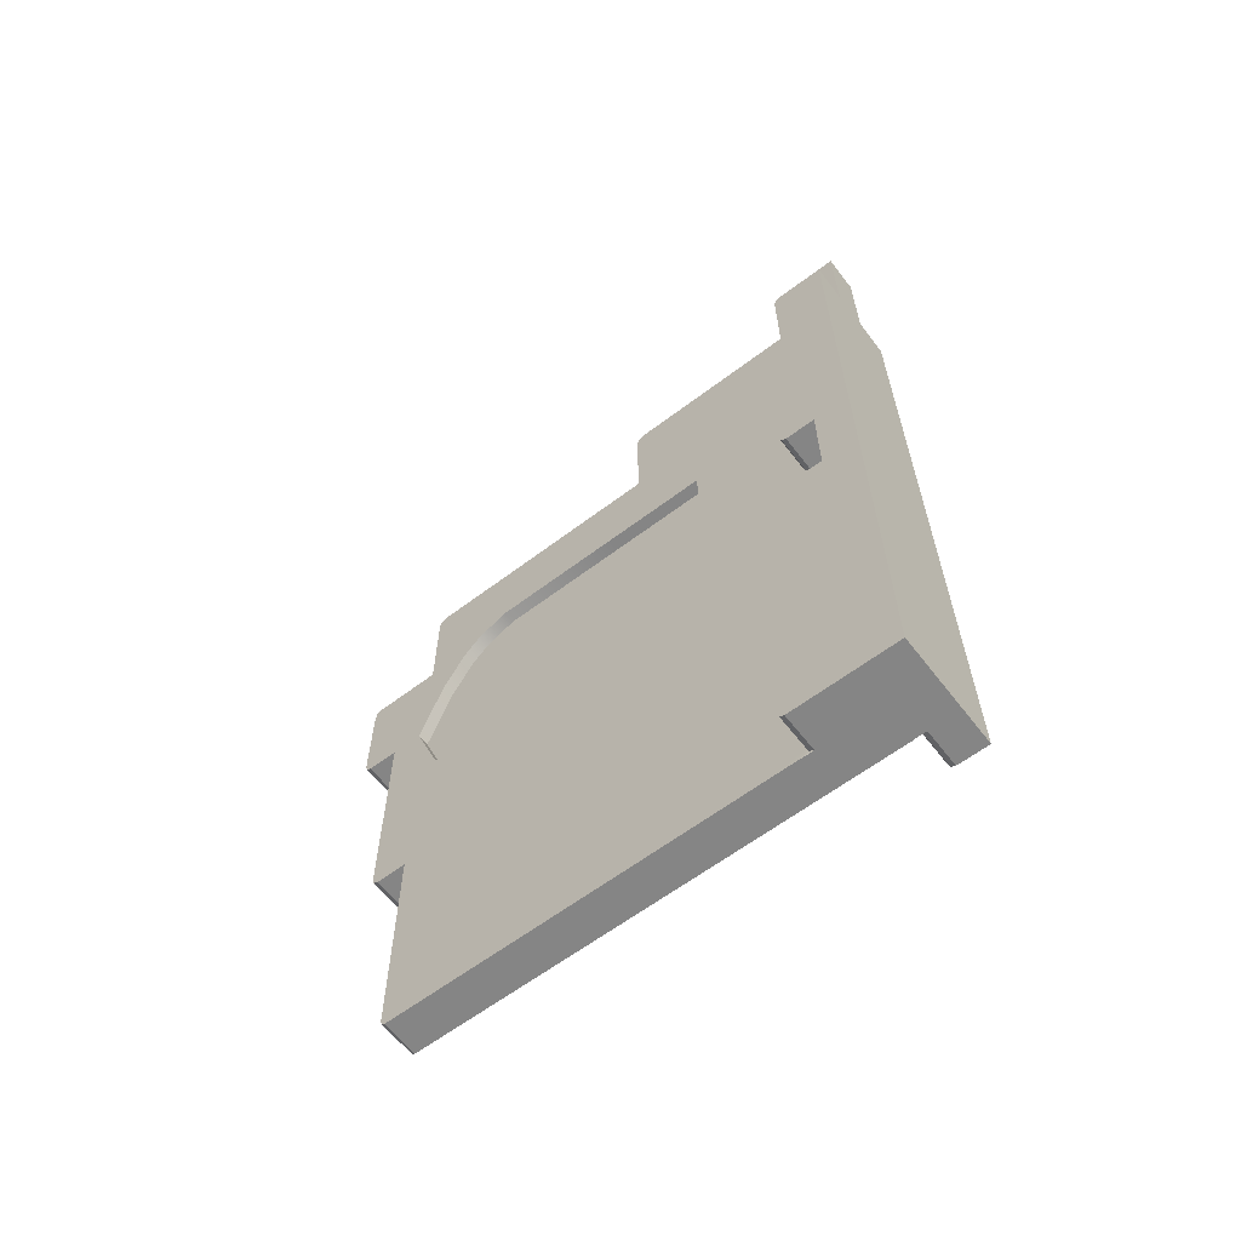
<metadata>
{"format":"obj","ext":"obj","renderer":"f3d","projection":"perspective","resolution":1024,"background":"white","views":[{"elev":-61.8,"azim":-52.4,"up":"+Z"}]}
</metadata>
<code>
o Cube.007
v 0.2394 3.818 0.4893
v 0.2394 3.818 -0.2607
v -0.01058 0.06849 -2.511
v -0.01058 0.06849 3.489
v 0.2394 3.568 -1.011
v 0.2394 3.318 1.989
v 0.2394 3.318 -1.011
v 0.2394 3.069 1.989
v 0.2394 3.069 -1.011
v 0.2394 2.818 1.989
v 0.2394 2.818 -1.011
v -0.01058 1.071 -2.511
v -0.01058 0.5685 -2.511
v -0.01058 0.3185 -2.511
v -0.01058 0.3185 3.489
v 0.2394 2.568 1.989
v 0.2394 2.568 -1.011
v 0.2394 2.318 1.989
v 0.2394 2.318 -1.011
v 0.2394 2.061 1.989
v 0.2394 2.061 -1.011
v 0.2394 1.818 1.989
v -0.01058 0.06849 2.739
v -0.01058 0.06849 1.989
v -0.01058 0.06849 1.239
v -0.01058 0.06849 0.4893
v -0.01058 0.06849 -0.2607
v -0.01058 0.06849 -1.011
v -0.01058 0.06849 -1.761
v 0.2394 1.818 -1.011
v 0.2394 1.568 2.739
v 0.2394 1.568 1.989
v 0.2394 1.568 -1.011
v 0.2394 1.318 2.739
v 0.2394 1.318 1.989
v 0.2394 1.318 -1.011
v 0.2394 1.071 2.739
v 0.2394 1.071 1.989
v 0.2394 1.342 1.415
v 0.2394 1.342 -0.4367
v 0.2394 0.8185 2.739
v 0.2394 0.8185 1.989
v 0.2394 0.8185 1.239
v 0.2394 0.8185 0.4893
v 0.2394 0.8185 -0.2607
v 0.2394 0.8185 -1.011
v 0.2394 0.8185 -1.761
v 0.2394 0.5685 1.239
v 0.2394 0.5685 -0.2607
v 0.2394 0.5685 -1.011
v 0.2394 0.5685 -1.761
v 0.2394 0.3185 2.739
v 0.2394 0.3185 1.989
v 0.2394 0.3185 1.239
v 0.2394 0.3185 0.4893
v 0.2394 0.3185 -1.761
v -0.01058 3.568 -0.2627
v 0.2394 3.568 -0.2627
v 0.2394 0.06849 -1.761
v 0.2394 0.06849 -1.011
v 0.2394 0.06849 -0.2607
v 0.2394 0.06849 0.4893
v 0.2394 0.06849 1.239
v 0.2394 0.06849 1.989
v 0.2394 0.06849 2.739
v 0.2394 0.3185 3.489
v 0.2394 0.5685 -2.511
v 0.2394 0.8185 -2.511
v 0.2394 1.071 -2.511
v 0.2394 0.06849 3.489
v 0.2394 0.06849 -2.511
v -0.01058 0.3185 -1.011
v -0.01058 0.3185 -0.2607
v -0.01058 0.3185 0.4893
v -0.01058 0.3185 1.989
v -0.01058 0.5685 -1.011
v -0.01058 0.5685 -0.2607
v -0.01058 0.5685 1.239
v -0.01058 0.5685 2.739
v -0.01058 0.8185 -1.761
v -0.01058 0.8185 -0.2607
v -0.01058 0.8185 0.4893
v -0.01058 0.8185 1.239
v -0.01058 0.8185 1.989
v -0.01058 0.8185 2.739
v -0.01058 1.071 -1.761
v -0.01058 1.071 -1.011
v -0.01058 1.342 -0.4367
v -0.01058 1.342 1.415
v -0.01058 1.071 1.989
v -0.01058 1.071 2.739
v -0.01058 1.318 -1.011
v -0.01058 1.318 1.989
v -0.01058 1.318 2.739
v -0.01058 1.568 -1.011
v -0.01058 1.568 1.989
v -0.01058 1.568 2.739
v -0.01058 1.818 -1.011
v -0.01058 1.818 1.989
v -0.01058 2.061 -1.011
v -0.01058 2.061 1.989
v -0.01058 2.318 -1.011
v -0.01058 2.318 1.989
v -0.01058 2.568 -1.011
v -0.01058 2.568 1.989
v -0.01058 2.818 -1.011
v -0.01058 2.818 1.989
v -0.01058 3.069 -1.011
v -0.01058 3.069 1.989
v -0.01058 3.318 -1.011
v -0.01058 3.318 1.989
v -0.01058 3.568 -1.011
v -0.01058 3.818 -0.2607
v -0.01058 3.818 0.4893
v -0.01058 3.818 1.239
v -0.01058 3.613 0.4893
v -0.01058 2.061 1.415
v -0.01058 2.061 -0.4367
v -0.01058 3.568 1.241
v -0.01058 3.069 1.711
v -0.01058 3.069 -0.7324
v -0.01058 2.061 1.711
v -0.01058 2.061 -0.7324
v -0.01058 1.071 1.711
v -0.01058 1.071 -0.7324
v 0.2394 3.818 1.239
v 0.2394 3.613 0.4893
v 0.2394 2.061 1.415
v 0.2394 2.061 -0.4367
v 0.2394 3.568 1.241
v 0.2394 3.069 1.711
v 0.2394 3.069 -0.7324
v 0.2394 2.061 1.711
v 0.2394 2.061 -0.7324
v 0.2394 1.071 1.711
v 0.2394 1.071 -0.7324
v 0.4894 0.3185 1.239
v 0.4894 0.06849 1.239
v 0.4894 0.3185 -1.011
v 0.4894 0.06849 -1.011
v 0.4894 0.3185 1.989
v 0.4894 0.5685 -0.2607
v 0.4894 0.3185 -0.2607
v 0.4894 0.8185 -1.761
v 0.4894 0.5685 -1.761
v 0.4894 0.3185 2.739
v 0.4894 0.06849 2.739
v 0.4894 0.8185 -1.011
v 0.4894 0.5685 -1.011
v 0.4894 0.3185 -1.761
v 0.4894 0.06849 -1.761
v 0.4894 0.3185 0.4893
v 0.4894 0.06849 0.4893
v 0.4894 0.06849 1.989
v 0.4894 0.06849 -0.2607
v 0.4894 0.06849 -2.511
v -0.2606 0.3185 -2.511
v -0.2606 0.06849 -2.511
v -0.2606 0.06849 -1.761
v -0.2606 0.5685 -2.511
v -0.2606 0.06849 2.739
v -0.2606 0.06849 1.989
v -0.2606 0.06849 1.239
v -0.2606 0.06849 0.4893
v -0.2606 0.06849 -0.2607
v -0.2606 0.06849 -1.011
v -0.2606 0.3185 -1.761
v -0.2606 0.3185 -1.011
v -0.2606 0.3185 -0.2607
v -0.2606 0.3185 0.4893
v -0.2606 0.3185 1.239
v -0.2606 0.3185 1.989
v -0.2606 0.5685 -1.761
v -0.2606 0.5685 -1.011
v -0.2606 0.5685 1.239
v -0.2606 0.8185 -1.761
v -0.01058 3.284 -0.2194
v -0.01058 3.436 0.02574
v -0.01058 3.482 -0.1992
v -0.01058 3.436 0.9528
v -0.01058 3.284 1.198
v -0.01058 3.482 1.178
v -0.01058 3.164 1.319
v -0.01058 2.954 1.415
v -0.01058 3.069 1.587
v -0.01058 2.954 -0.4367
v -0.01058 3.164 -0.3408
v -0.01058 3.069 -0.6085
v 0.2394 3.436 0.02574
v 0.2394 3.284 -0.2194
v 0.2394 3.482 -0.1992
v 0.2394 3.284 1.198
v 0.2394 3.436 0.9528
v 0.2394 3.482 1.178
v 0.2394 2.954 1.415
v 0.2394 3.164 1.319
v 0.2394 3.069 1.587
v 0.2394 3.164 -0.3408
v 0.2394 2.954 -0.4367
v 0.2394 3.069 -0.6085
v 0.2394 3.774 -1.011
v 0.2394 3.818 -0.9446
v 0.2394 3.806 -0.9913
v 0.2394 3.568 1.923
v 0.2394 3.524 1.989
v 0.2394 3.556 1.97
v -0.01058 2.318 -2.511
v -0.01058 2.568 -2.511
v -0.01058 2.818 -2.511
v -0.01058 0.7744 -2.511
v -0.01058 0.8185 -2.445
v -0.01058 0.8625 -2.511
v -0.00783 0.8185 -2.511
v -0.01058 0.8056 -2.491
v -0.01058 0.5244 3.489
v -0.01058 0.5685 3.423
v -0.01058 0.5556 3.47
v 0.2394 1.818 2.673
v 0.2394 1.774 2.739
v 0.2394 1.806 2.72
v -0.01058 4.068 0.5554
v -0.01058 4.024 0.4893
v -0.01058 4.056 0.5087
v -0.01058 4.024 1.239
v -0.01058 4.068 1.173
v -0.01058 4.056 1.22
v 0.2394 1.027 -1.011
v 0.2394 1.071 -1.077
v 0.2394 1.115 -1.011
v 0.2394 1.071 -0.9446
v 0.2394 1.058 -1.03
v 0.2394 1.071 -1.695
v 0.2394 1.027 -1.761
v 0.2394 1.071 -1.827
v -0.01058 3.069 -2.511
v 0.2394 1.058 -1.741
v 0.2394 0.5244 2.739
v 0.2394 0.5685 2.673
v 0.2394 0.6125 2.739
v 0.2367 0.5685 2.739
v 0.2394 0.5685 2.805
v 0.2394 0.5556 2.72
v 0.2394 0.5685 2.055
v 0.2394 0.5244 1.989
v 0.2394 0.5685 1.923
v 0.2394 0.6125 1.989
v 0.2394 0.5556 2.009
v 0.2394 0.5244 0.4893
v 0.2394 0.5685 0.4232
v 0.2394 0.6125 0.4893
v 0.2394 0.5685 0.5554
v 0.2394 0.5556 0.4699
v 0.2394 4.068 1.173
v 0.2394 4.024 1.239
v 0.2394 4.056 1.22
v 0.2394 4.024 0.4893
v 0.2394 4.068 0.5554
v 0.2394 4.056 0.5087
v 0.2394 0.5685 3.423
v 0.2394 0.5244 3.489
v 0.2394 0.5556 3.47
v 0.2394 0.3185 -2.445
v 0.2394 0.2744 -2.511
v 0.2367 0.3185 -2.511
v 0.2394 0.3625 -2.511
v 0.2394 0.3056 -2.491
v -0.01058 3.318 -2.511
v 0.2394 2.568 -2.511
v -0.01058 0.3185 2.673
v -0.01058 0.2744 2.739
v -0.01058 0.3185 2.805
v -0.01058 0.3625 2.739
v -0.01058 0.3056 2.72
v -0.01058 0.5244 0.4893
v -0.01058 0.5685 0.5554
v -0.01058 0.6125 0.4893
v -0.01058 0.5685 0.4232
v -0.01058 0.5556 0.5087
v -0.01058 0.5685 1.923
v -0.01058 0.5244 1.989
v -0.01058 0.5685 2.055
v -0.01058 0.6125 1.989
v -0.01058 0.5556 1.97
v -0.01058 0.8185 -1.077
v -0.01058 0.7744 -1.011
v -0.01058 0.8185 -0.9446
v -0.01058 0.8625 -1.011
v -0.01058 0.8056 -1.03
v -0.01058 1.774 2.739
v -0.01058 1.818 2.673
v -0.01058 1.806 2.72
v -0.01058 3.524 1.989
v -0.01058 3.568 1.923
v -0.01058 3.556 1.97
v -0.01058 3.818 -0.9446
v -0.01058 3.774 -1.011
v -0.01058 3.806 -0.9913
v 0.4894 0.5244 1.989
v 0.4894 0.5685 2.055
v 0.4894 0.5556 2.009
v 0.4894 1.071 -1.077
v 0.4894 1.027 -1.011
v 0.4894 1.058 -1.03
v 0.4894 0.5685 2.673
v 0.4894 0.5244 2.739
v 0.4894 0.5556 2.72
v 0.4894 1.027 -1.761
v 0.4894 1.071 -1.695
v 0.4894 1.058 -1.741
v 0.4894 0.5685 0.4232
v 0.4894 0.5244 0.4893
v 0.4894 0.5556 0.4699
v 0.4894 0.2744 -2.511
v 0.4894 0.3185 -2.445
v 0.4894 0.3056 -2.491
v -0.2606 0.8185 -2.445
v -0.2606 0.7744 -2.511
v -0.2606 0.8056 -2.491
v -0.2606 0.2744 2.739
v -0.2606 0.3185 2.673
v -0.2606 0.3056 2.72
v -0.2606 0.5685 0.5554
v -0.2606 0.5244 0.4893
v -0.2606 0.5556 0.5087
v -0.2606 0.5244 1.989
v -0.2606 0.5685 1.923
v -0.2606 0.5556 1.97
v -0.2606 0.7744 -1.011
v -0.2606 0.8185 -1.077
v -0.2606 0.8056 -1.03
v 0.07275 1.342 1.415
v 0.1561 1.342 1.415
v 0.1561 1.342 -0.4367
v 0.07275 1.342 -0.4367
v 0.1561 2.061 -0.4367
v 0.07275 2.061 -0.4367
v 0.07275 2.061 1.415
v 0.1561 2.061 1.415
v 0.07275 3.613 0.4893
v 0.1561 3.613 0.4893
v 0.1561 3.284 1.198
v 0.07275 3.284 1.198
v 0.07275 3.436 0.9528
v 0.1561 3.436 0.9528
v 0.07275 3.284 -0.2194
v 0.1561 3.284 -0.2194
v 0.1561 3.436 0.02574
v 0.07275 3.436 0.02574
v 0.07275 2.954 -0.4367
v 0.1561 2.954 -0.4367
v 0.1561 3.164 -0.3408
v 0.07275 3.164 -0.3408
v 0.1561 2.954 1.415
v 0.07275 2.954 1.415
v 0.07275 3.164 1.319
v 0.1561 3.164 1.319
v 0.2394 1.071 -1.011
v 0.2394 1.071 -1.761
v 0.2394 2.818 -2.511
v 0.2394 1.818 -2.511
v 0.2394 2.061 -2.511
v 0.2394 2.318 -2.511
v 0.2394 1.318 -2.511
v 0.2394 1.568 -2.511
v -0.01058 2.061 -2.511
v -0.01058 1.818 -2.511
v -0.01058 1.568 -2.511
v -0.01058 1.318 -2.511
v -0.01058 1.071 -2.511
v 0.2394 3.318 -2.511
v 0.2394 3.069 -2.511
v 0.2394 1.115 -2.511
v 0.2394 1.071 -2.511
v -0.01058 3.568 -2.467
v -0.01058 3.539 -2.511
v -0.01058 3.56 -2.498
v 0.2394 3.539 -2.511
v 0.2394 3.568 -2.467
v 0.2394 3.56 -2.498
f 28 61 27
f 333 129 335
f 332 40 333
f 4 66 15
f 25 64 24
f 24 65 23
f 17 11 132
f 33 30 134
f 18 133 16
f 126 130 1
f 60 155 61
f 53 137 54
f 42 246 245
f 239 85 79
f 49 149 50
f 65 146 52
f 59 140 60
f 133 128 195
f 199 129 134
f 192 194 130
f 75 320 269
f 241 240 79
f 29 60 28
f 3 59 29
f 216 79 271
f 51 262 67
f 23 70 4
f 132 7 5
f 35 135 32
f 130 293 204
f 293 120 111
f 94 96 93
f 377 379 378
f 91 93 90
f 210 68 67
f 77 81 286
f 85 90 84
f 25 164 26
f 78 326 279
f 285 174 76
f 74 323 274
f 277 82 81
f 280 172 75
f 279 84 83
f 73 170 74
f 211 176 80
f 73 76 72
f 275 83 82
f 289 291 290
f 24 163 25
f 270 161 23
f 29 158 3
f 76 168 72
f 72 169 73
f 3 157 14
f 23 162 24
f 81 82 125
f 74 274 277
f 2 1 58
f 52 70 65
f 189 191 58
f 52 305 237
f 39 135 136
f 130 194 193
f 263 156 71
f 43 44 135
f 54 152 55
f 64 147 65
f 245 244 53
f 55 311 248
f 126 253 254
f 27 62 26
f 35 37 38
f 249 142 49
f 68 51 67
f 46 49 50
f 251 48 54
f 260 66 259
f 234 233 47
f 218 99 290
f 338 39 332
f 56 314 262
f 44 250 249
f 43 251 44
f 61 153 62
f 38 41 42
f 233 144 47
f 26 63 25
f 372 373 369
f 32 34 35
f 114 256 1
f 341 196 356
f 180 182 119
f 353 128 338
f 89 88 125
f 335 199 350
f 340 193 344
f 351 190 346
f 113 57 114
f 115 114 119
f 112 57 295
f 105 107 120
f 96 99 122
f 284 87 86
f 92 125 95
f 102 123 104
f 112 110 121
f 119 182 181
f 57 179 178
f 177 179 57
f 184 117 122
f 221 223 222
f 13 317 210
f 123 118 186
f 15 260 215
f 58 191 190
f 4 15 271
f 2 295 113
f 146 304 305
f 219 97 31
f 37 85 41
f 225 257 221
f 41 239 238
f 228 308 232
f 126 224 115
f 1 113 114
f 6 292 111
f 201 203 202
f 30 361 21
f 368 364 363
f 212 69 68
f 34 91 37
f 31 94 34
f 31 218 219
f 20 99 22
f 18 101 20
f 18 105 103
f 16 107 105
f 8 107 10
f 204 6 131
f 8 111 109
f 145 139 150
f 314 150 151
f 316 318 317
f 139 155 140
f 152 138 153
f 141 147 154
f 137 154 138
f 143 153 155
f 150 140 151
f 148 301 302
f 149 143 139
f 152 310 311
f 144 149 145
f 238 299 243
f 50 148 46
f 13 67 265
f 47 145 51
f 244 141 53
f 71 151 59
f 46 302 227
f 62 138 63
f 14 264 263
f 63 154 64
f 51 150 56
f 319 321 320
f 167 160 157
f 168 173 167
f 325 327 326
f 328 330 329
f 159 157 158
f 166 167 159
f 165 168 166
f 164 169 165
f 163 170 164
f 162 171 163
f 322 324 323
f 14 160 13
f 275 175 78
f 281 85 84
f 26 165 27
f 27 166 28
f 79 281 269
f 80 329 284
f 211 86 12
f 28 159 29
f 177 178 179
f 180 181 182
f 183 184 185
f 186 187 188
f 189 190 191
f 192 193 194
f 195 196 197
f 198 199 200
f 181 343 342
f 190 347 346
f 199 351 350
f 184 355 354
f 347 127 340
f 214 212 213
f 228 232 86
f 358 233 234
f 242 239 240
f 247 245 246
f 252 250 251
f 266 264 265
f 273 271 272
f 278 276 277
f 283 281 282
f 288 286 287
f 301 231 303
f 231 302 303
f 299 247 243
f 300 244 247
f 211 318 316
f 214 317 318
f 285 330 328
f 288 329 330
f 320 273 269
f 321 270 273
f 249 312 310
f 252 311 312
f 260 217 215
f 261 216 217
f 367 360 364
f 366 361 360
f 257 223 221
f 258 222 223
f 254 226 224
f 255 225 226
f 290 220 218
f 291 219 220
f 205 294 292
f 206 293 294
f 202 297 295
f 203 296 297
f 308 236 232
f 309 233 236
f 238 306 304
f 242 305 306
f 263 315 313
f 266 314 315
f 323 278 274
f 324 275 278
f 280 327 325
f 283 326 327
f 296 5 112
f 178 339 116
f 348 340 339
f 353 196 195
f 354 356 353
f 349 187 186
f 350 352 349
f 345 178 177
f 346 348 345
f 341 193 192
f 342 344 341
f 187 345 177
f 352 346 345
f 116 343 180
f 339 344 343
f 118 349 186
f 336 350 349
f 184 337 117
f 354 338 337
f 181 355 183
f 342 356 355
f 117 331 89
f 337 332 331
f 89 334 88
f 331 333 334
f 88 336 118
f 334 335 336
f 343 348 354
f 347 344 350
f 110 235 108
f 95 368 92
f 5 374 112
f 11 371 9
f 357 372 229
f 104 207 102
f 21 362 19
f 230 227 357
f 229 230 357
f 231 357 227
f 98 367 95
f 365 362 361
f 236 358 232
f 208 362 207
f 208 359 268
f 235 359 209
f 267 374 375
f 33 360 30
f 102 365 100
f 36 364 33
f 17 359 11
f 19 268 17
f 108 209 106
f 92 369 87
f 100 366 98
f 87 373 357
f 229 363 36
f 9 370 7
f 106 208 104
f 378 376 374
f 379 375 376
f 267 370 235
f 28 60 61
f 333 40 129
f 332 39 40
f 4 70 66
f 25 63 64
f 24 64 65
f 11 9 132
f 132 134 17
f 134 21 19
f 134 19 17
f 30 21 134
f 134 136 33
f 136 230 36
f 33 136 36
f 230 229 36
f 131 8 10
f 131 10 16
f 20 133 18
f 133 131 16
f 60 140 155
f 53 141 137
f 245 48 43
f 43 42 245
f 79 240 239
f 239 41 85
f 49 142 149
f 65 147 146
f 59 151 140
f 197 131 195
f 131 133 195
f 134 132 199
f 132 200 199
f 131 197 130
f 197 196 130
f 196 192 130
f 75 172 320
f 79 216 241
f 216 259 241
f 29 59 60
f 3 71 59
f 79 272 271
f 271 15 216
f 15 215 216
f 215 217 216
f 56 262 51
f 262 265 67
f 23 65 70
f 5 58 132
f 132 9 7
f 133 20 22
f 133 22 32
f 38 135 35
f 135 133 32
f 130 119 293
f 293 119 120
f 120 109 111
f 111 292 293
f 292 294 293
f 94 97 96
f 378 5 7
f 7 370 378
f 370 377 378
f 91 94 93
f 67 13 210
f 210 213 68
f 285 76 286
f 76 77 286
f 85 91 90
f 25 163 164
f 78 175 326
f 285 328 174
f 74 170 323
f 81 77 277
f 277 276 82
f 280 325 172
f 83 78 279
f 279 282 84
f 73 169 170
f 211 316 176
f 73 77 76
f 82 276 275
f 275 78 83
f 99 96 290
f 96 97 290
f 97 289 290
f 24 162 163
f 270 319 161
f 29 159 158
f 76 174 168
f 72 168 169
f 3 158 157
f 23 161 162
f 83 84 124
f 84 90 124
f 82 83 124
f 125 87 286
f 87 287 286
f 82 124 125
f 286 81 125
f 77 73 277
f 73 74 277
f 52 66 70
f 58 1 189
f 1 127 189
f 52 146 305
f 39 128 133
f 136 134 40
f 134 129 40
f 39 133 135
f 136 40 39
f 127 1 193
f 1 130 193
f 263 313 156
f 45 46 136
f 46 227 230
f 136 46 230
f 135 38 42
f 136 135 44
f 44 45 136
f 135 42 43
f 54 137 152
f 64 154 147
f 53 54 245
f 54 48 245
f 55 152 311
f 126 1 257
f 1 256 257
f 256 258 257
f 257 253 126
f 253 255 254
f 27 61 62
f 35 34 37
f 249 310 142
f 68 47 51
f 46 45 49
f 54 55 251
f 55 248 251
f 66 52 241
f 52 237 241
f 241 259 66
f 259 261 260
f 47 68 234
f 68 69 234
f 218 22 99
f 338 128 39
f 56 150 314
f 249 49 45
f 45 44 249
f 48 251 43
f 251 250 44
f 61 155 153
f 38 37 41
f 233 307 144
f 26 62 63
f 369 368 372
f 368 363 372
f 32 31 34
f 114 222 256
f 341 192 196
f 119 114 180
f 114 116 180
f 353 195 128
f 88 118 123
f 124 122 89
f 122 117 89
f 88 123 125
f 124 89 125
f 335 129 199
f 340 127 193
f 351 198 190
f 57 113 295
f 295 297 296
f 296 112 295
f 107 109 120
f 120 122 105
f 122 101 103
f 122 103 105
f 99 101 122
f 122 124 96
f 124 90 93
f 124 93 96
f 86 80 284
f 284 287 87
f 123 100 98
f 123 98 95
f 87 125 92
f 125 123 95
f 121 108 106
f 121 106 104
f 100 123 102
f 123 121 104
f 121 57 112
f 110 108 121
f 181 183 119
f 183 185 119
f 185 120 119
f 116 114 178
f 114 57 178
f 121 188 57
f 188 187 57
f 187 177 57
f 122 120 184
f 120 185 184
f 222 114 221
f 114 115 221
f 115 224 225
f 224 226 225
f 225 221 115
f 13 160 317
f 188 121 186
f 121 123 186
f 15 66 260
f 190 198 58
f 198 200 58
f 200 132 58
f 270 23 271
f 23 4 271
f 2 202 295
f 146 141 299
f 141 298 299
f 298 300 299
f 299 304 146
f 304 306 305
f 219 289 97
f 37 91 85
f 225 253 257
f 238 243 41
f 243 246 42
f 41 243 42
f 228 301 308
f 119 130 126
f 126 254 224
f 115 119 126
f 1 2 113
f 6 205 292
f 202 2 58
f 58 5 202
f 5 201 202
f 30 360 361
f 368 367 364
f 68 213 212
f 212 12 69
f 34 94 91
f 31 97 94
f 31 32 218
f 32 22 218
f 218 220 219
f 20 101 99
f 18 103 101
f 18 16 105
f 16 10 107
f 8 109 107
f 131 130 204
f 204 206 205
f 6 8 131
f 204 205 6
f 8 6 111
f 145 149 139
f 151 156 314
f 156 313 314
f 313 315 314
f 317 160 316
f 160 173 316
f 173 176 316
f 139 143 155
f 152 137 138
f 141 146 147
f 137 141 154
f 143 152 153
f 150 139 140
f 148 144 308
f 144 307 308
f 307 309 308
f 308 301 148
f 301 303 302
f 149 142 143
f 152 143 310
f 143 142 310
f 310 312 311
f 144 148 149
f 238 304 299
f 50 149 148
f 264 14 265
f 14 13 265
f 47 144 145
f 244 298 141
f 71 156 151
f 46 148 302
f 62 153 138
f 71 3 263
f 3 14 263
f 63 138 154
f 51 145 150
f 172 162 320
f 162 161 320
f 161 319 320
f 167 173 160
f 168 174 173
f 175 171 326
f 171 172 326
f 172 325 326
f 176 173 329
f 173 174 329
f 174 328 329
f 159 167 157
f 166 168 167
f 165 169 168
f 164 170 169
f 163 171 170
f 162 172 171
f 323 170 322
f 170 171 322
f 171 175 322
f 14 157 160
f 275 322 175
f 84 282 281
f 281 79 85
f 26 164 165
f 27 165 166
f 280 75 281
f 75 269 281
f 269 272 79
f 80 176 329
f 12 212 211
f 211 80 86
f 28 166 159
f 181 180 343
f 190 189 347
f 199 198 351
f 184 183 355
f 347 189 127
f 213 210 214
f 214 211 212
f 86 87 228
f 87 357 228
f 232 358 86
f 241 237 240
f 237 242 240
f 242 238 239
f 246 243 247
f 247 244 245
f 251 248 252
f 252 249 250
f 265 262 266
f 266 263 264
f 272 269 273
f 273 270 271
f 277 274 278
f 278 275 276
f 282 279 283
f 283 280 281
f 287 284 288
f 288 285 286
f 301 228 231
f 231 227 302
f 299 300 247
f 300 298 244
f 211 214 318
f 214 210 317
f 285 288 330
f 288 284 329
f 320 321 273
f 321 319 270
f 249 252 312
f 252 248 311
f 260 261 217
f 261 259 216
f 367 366 360
f 366 365 361
f 257 258 223
f 258 256 222
f 254 255 226
f 255 253 225
f 290 291 220
f 291 289 219
f 205 206 294
f 206 204 293
f 202 203 297
f 203 201 296
f 308 309 236
f 309 307 233
f 238 242 306
f 242 237 305
f 263 266 315
f 266 262 314
f 323 324 278
f 324 322 275
f 280 283 327
f 283 279 326
f 296 201 5
f 178 348 339
f 348 347 340
f 353 356 196
f 354 355 356
f 349 352 187
f 350 351 352
f 345 348 178
f 346 347 348
f 341 344 193
f 342 343 344
f 187 352 345
f 352 351 346
f 116 339 343
f 339 340 344
f 118 336 349
f 336 335 350
f 184 354 337
f 354 353 338
f 181 342 355
f 342 341 356
f 117 337 331
f 337 338 332
f 89 331 334
f 331 332 333
f 88 334 336
f 334 333 335
f 343 339 348
f 348 345 349
f 345 352 349
f 349 336 337
f 348 349 354
f 336 334 331
f 337 354 349
f 354 355 342
f 336 331 337
f 342 343 354
f 347 340 344
f 344 341 353
f 341 356 353
f 353 338 335
f 344 353 350
f 338 332 333
f 335 350 353
f 350 351 346
f 338 333 335
f 346 347 350
f 110 267 235
f 95 367 368
f 5 378 374
f 11 359 371
f 357 373 372
f 104 208 207
f 21 361 362
f 231 228 357
f 98 366 367
f 365 207 362
f 236 233 358
f 208 268 362
f 208 209 359
f 235 371 359
f 267 110 374
f 110 112 374
f 374 376 375
f 33 364 360
f 102 207 365
f 36 363 364
f 17 268 359
f 19 362 268
f 108 235 209
f 92 368 369
f 100 365 366
f 87 369 373
f 229 372 363
f 9 371 370
f 106 209 208
f 378 379 376
f 379 377 375
f 267 375 377
f 370 371 235
f 267 377 370

</code>
